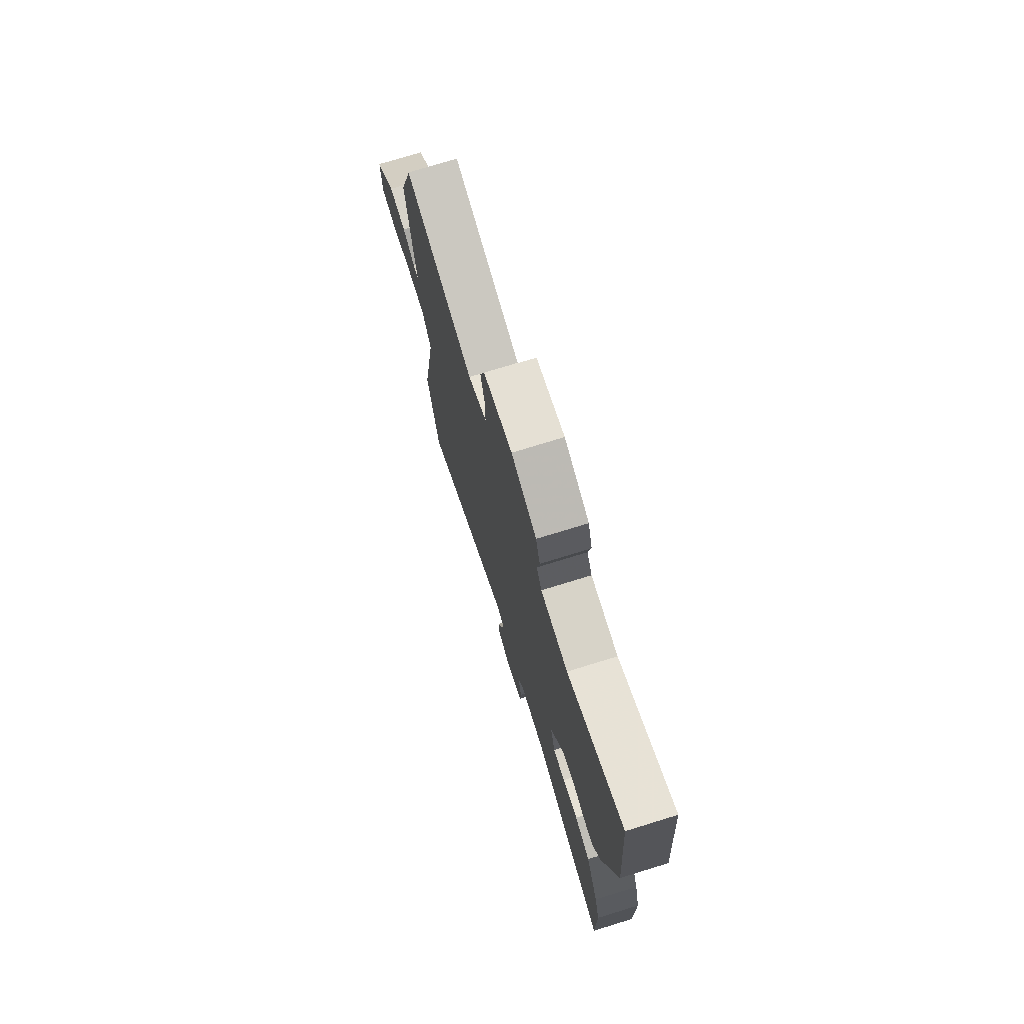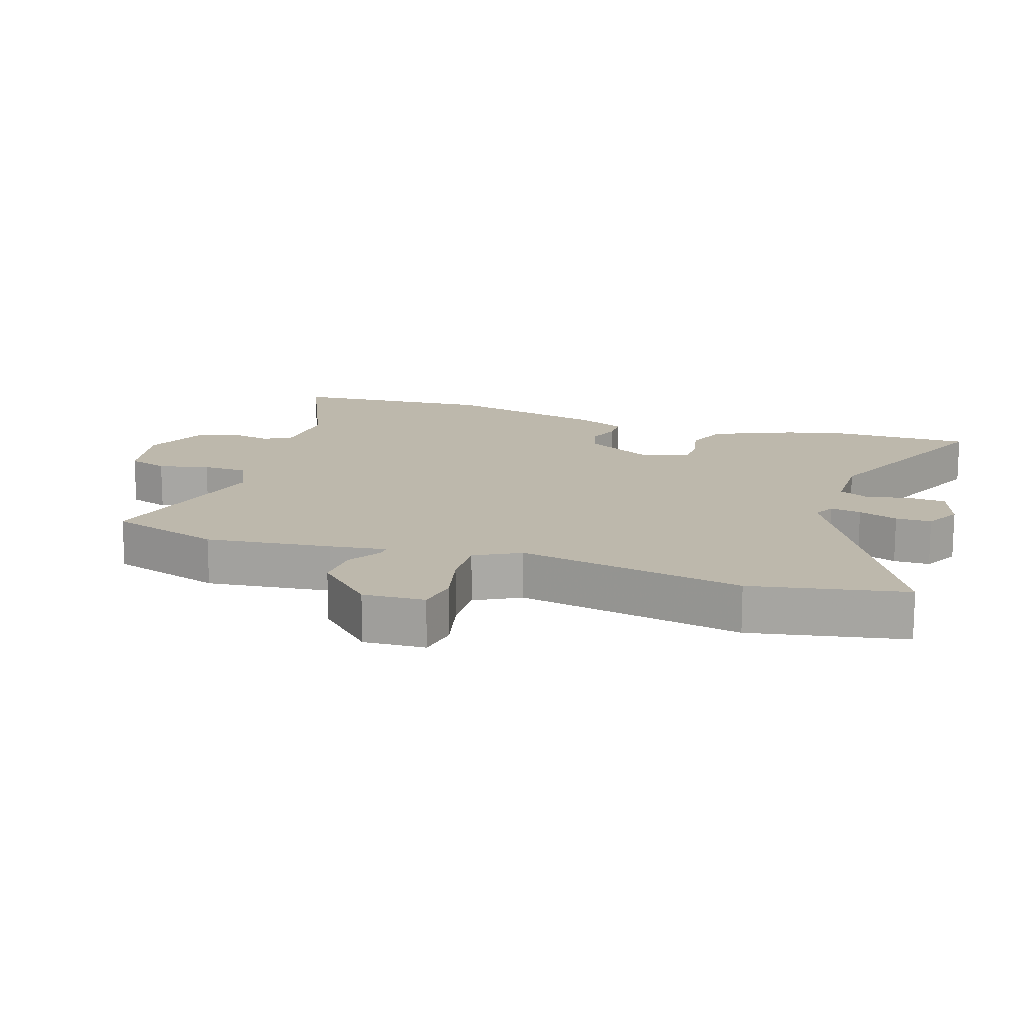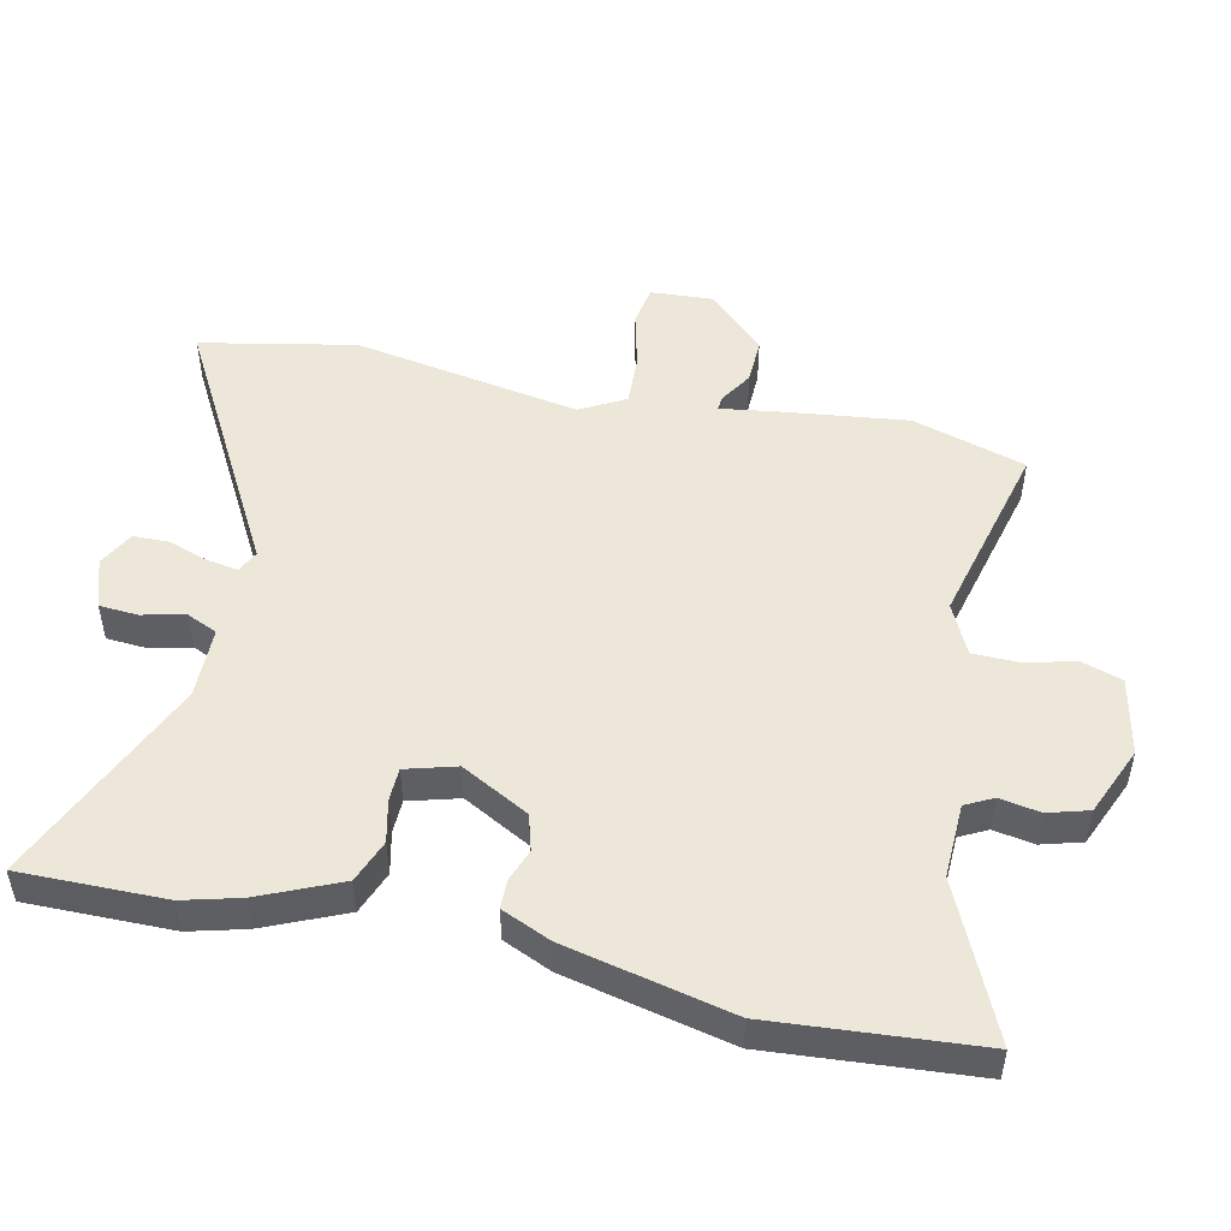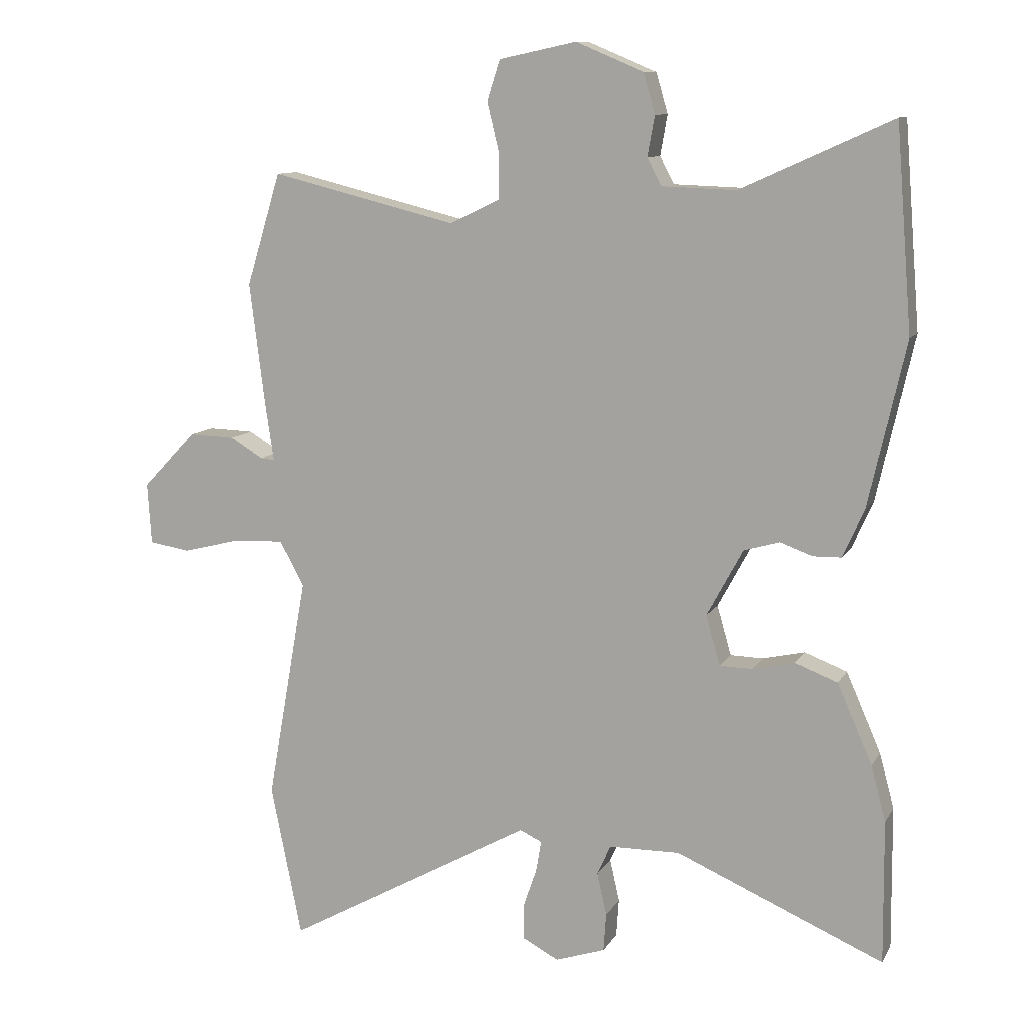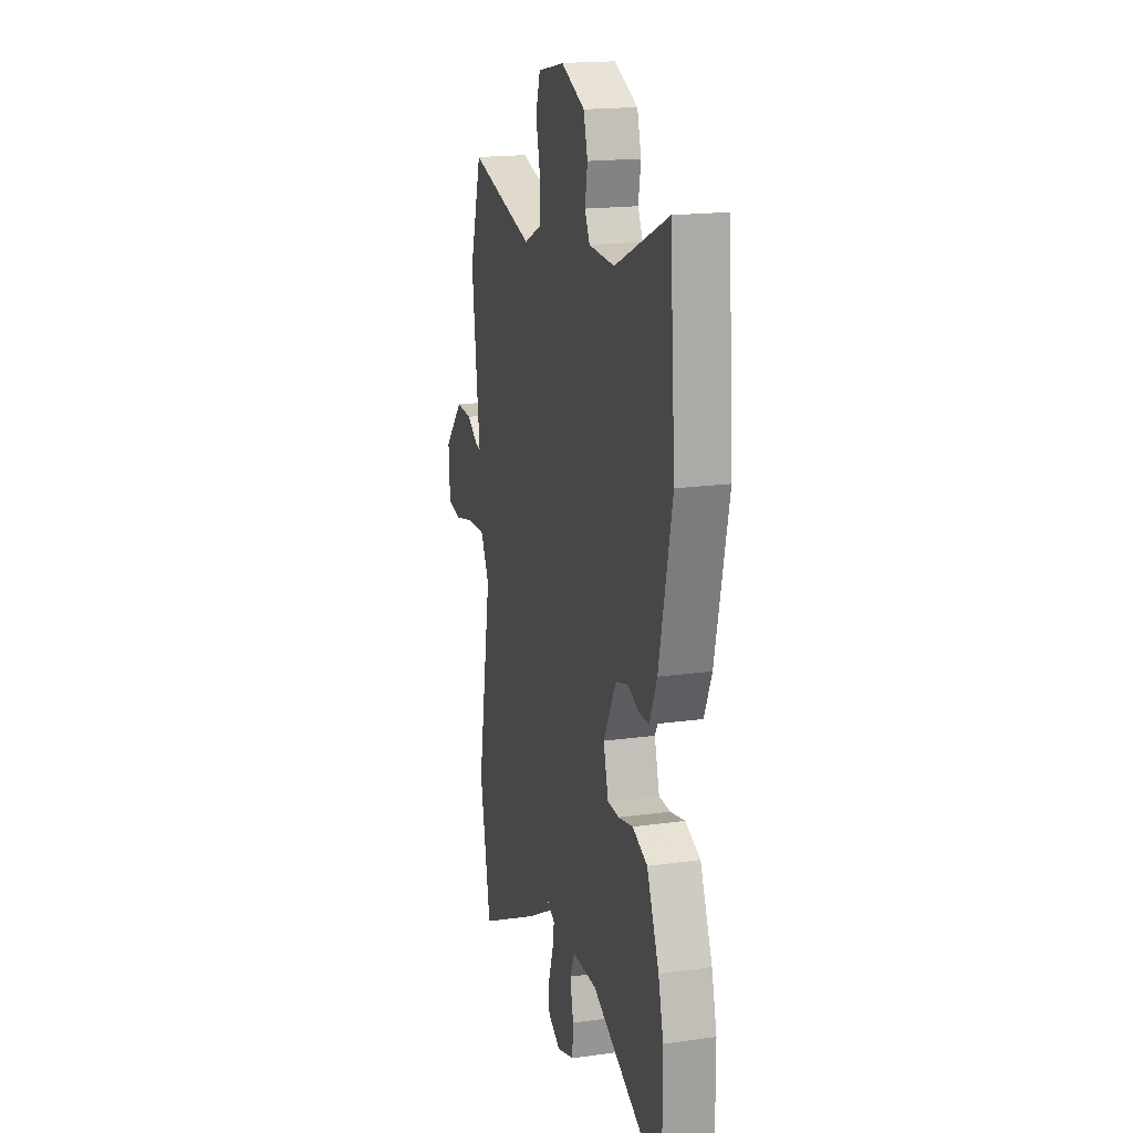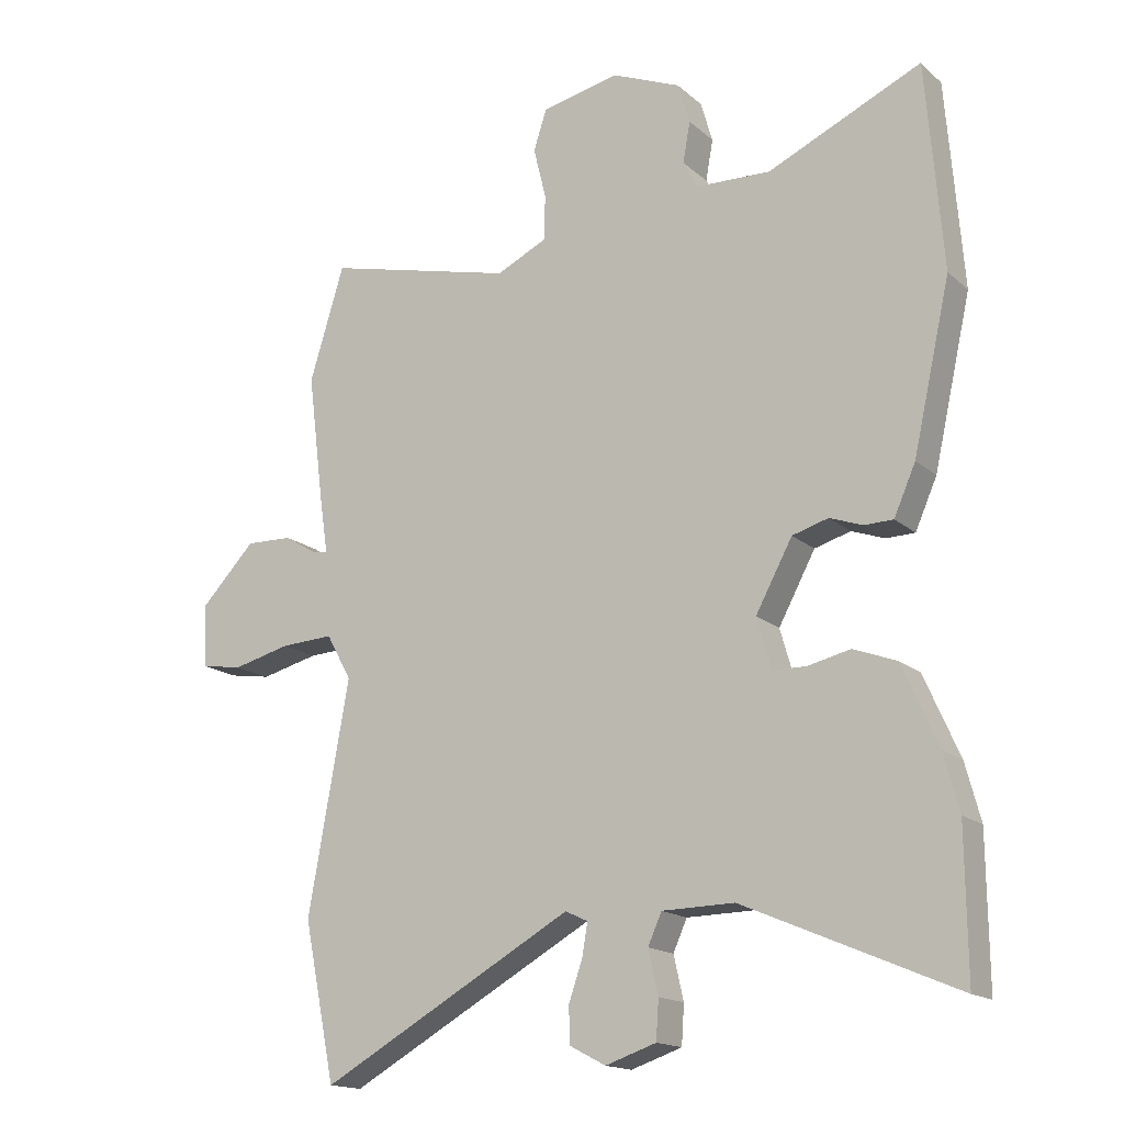
<metadata>
{"format":"obj","ext":"obj","renderer":"f3d","projection":"perspective","resolution":1024,"background":"white","views":[{"elev":74.9,"azim":-107.1,"up":"+Z"},{"elev":14.9,"azim":108.7,"up":"+Y"},{"elev":49.6,"azim":-77.5,"up":"+Y"},{"elev":10.5,"azim":-160.9,"up":"+Z"},{"elev":18.5,"azim":-104.8,"up":"+Z"},{"elev":-16.3,"azim":-148.9,"up":"+Z"}]}
</metadata>
<code>
v -0.513 0.07 0.34
v -0.488 0.07 0.654
v -0.254 0.07 0.548
v -0.14 0.07 0.552
v -0.118 0.07 0.594
v -0.129 0.07 0.656
v -0.111 0.07 0.718
v -0.006 0.07 0.762
v 0.113 0.07 0.737
v 0.133 0.07 0.675
v 0.114 0.07 0.597
v 0.115 0.07 0.528
v 0.193 0.07 0.491
v 0.481 0.07 0.562
v 0.534 0.07 0.388
v 0.51 0.07 0.196
v 0.497 0.07 0.108
v 0.519 0.07 0.11
v 0.57 0.07 0.141
v 0.641 0.07 0.143
v 0.725 0.07 0.055
v 0.719 0.07 -0.04
v 0.656 0.07 -0.05
v 0.568 0.07 -0.028
v 0.488 0.07 -0.024
v 0.45 0.07 -0.093
v 0.512 0.07 -0.442
v 0.464 0.07 -0.679
v 0.079 0.07 -0.464
v 0.045 0.07 -0.48
v 0.053 0.07 -0.528
v 0.074 0.07 -0.589
v 0.073 0.07 -0.644
v 0.018 0.07 -0.673
v -0.059 0.07 -0.647
v -0.063 0.07 -0.588
v -0.048 0.07 -0.522
v -0.069 0.07 -0.475
v -0.179 0.07 -0.473
v -0.501 0.07 -0.611
v -0.499 0.07 -0.389
v -0.476 0.07 -0.303
v -0.422 0.07 -0.18
v -0.356 0.07 -0.155
v -0.291 0.07 -0.17
v -0.24 0.07 -0.169
v -0.218 0.07 -0.092
v -0.274 0.07 0.012
v -0.329 0.07 0.028
v -0.379 0.07 0.01
v -0.423 0.07 0.011
v -0.456 0.07 0.086
v -0.513 0 0.34
v -0.488 0 0.654
v -0.254 0 0.548
v -0.14 0 0.552
v -0.118 0 0.594
v -0.129 0 0.656
v -0.111 0 0.718
v -0.006 0 0.762
v 0.113 0 0.737
v 0.133 0 0.675
v 0.114 0 0.597
v 0.115 0 0.528
v 0.193 0 0.491
v 0.481 0 0.562
v 0.534 0 0.388
v 0.51 0 0.196
v 0.497 0 0.108
v 0.519 0 0.11
v 0.57 0 0.141
v 0.641 0 0.143
v 0.725 0 0.055
v 0.719 0 -0.04
v 0.656 0 -0.05
v 0.568 0 -0.028
v 0.488 0 -0.024
v 0.45 0 -0.093
v 0.512 0 -0.442
v 0.464 0 -0.679
v 0.079 0 -0.464
v 0.045 0 -0.48
v 0.053 0 -0.528
v 0.074 0 -0.589
v 0.073 0 -0.644
v 0.018 0 -0.673
v -0.059 0 -0.647
v -0.063 0 -0.588
v -0.048 0 -0.522
v -0.069 0 -0.475
v -0.179 0 -0.473
v -0.501 0 -0.611
v -0.499 0 -0.389
v -0.476 0 -0.303
v -0.422 0 -0.18
v -0.356 0 -0.155
v -0.291 0 -0.17
v -0.24 0 -0.169
v -0.218 0 -0.092
v -0.274 0 0.012
v -0.329 0 0.028
v -0.379 0 0.01
v -0.423 0 0.011
v -0.456 0 0.086
f 1 2 3
f 52 1 3
f 51 52 3
f 50 51 3
f 49 50 3
f 48 49 3 4
f 47 48 4 5
f 43 44 45
f 42 43 45
f 41 42 45
f 40 41 45
f 39 40 45
f 38 39 45 46
f 35 36 37
f 34 35 37
f 33 34 37
f 32 33 37
f 31 32 37
f 30 31 37 38
f 38 46 47
f 30 38 47
f 29 30 47
f 29 47 5
f 28 29 5
f 27 28 5
f 26 27 5
f 22 23 24
f 21 22 24
f 20 21 24
f 19 20 24
f 18 19 24
f 17 18 24 25
f 15 16 17
f 14 15 17
f 13 14 17
f 25 26 5
f 17 25 5
f 13 17 5
f 12 13 5
f 8 9 10 11
f 8 11 12
f 7 8 12
f 6 7 12
f 5 6 12
f 55 54 53
f 55 53 104
f 55 104 103
f 55 103 102
f 55 102 101
f 56 55 101 100
f 57 56 100 99
f 97 96 95
f 97 95 94
f 97 94 93
f 97 93 92
f 97 92 91
f 98 97 91 90
f 89 88 87
f 89 87 86
f 89 86 85
f 89 85 84
f 89 84 83
f 90 89 83 82
f 99 98 90
f 99 90 82
f 99 82 81
f 57 99 81
f 57 81 80
f 57 80 79
f 57 79 78
f 76 75 74
f 76 74 73
f 76 73 72
f 76 72 71
f 76 71 70
f 77 76 70 69
f 69 68 67
f 69 67 66
f 69 66 65
f 57 78 77
f 57 77 69
f 57 69 65
f 57 65 64
f 63 62 61 60
f 64 63 60
f 64 60 59
f 64 59 58
f 64 58 57
f 1 53 54 2
f 2 54 55 3
f 3 55 56 4
f 4 56 57 5
f 5 57 58 6
f 6 58 59 7
f 7 59 60 8
f 8 60 61 9
f 9 61 62 10
f 10 62 63 11
f 11 63 64 12
f 12 64 65 13
f 13 65 66 14
f 14 66 67 15
f 15 67 68 16
f 16 68 69 17
f 17 69 70 18
f 18 70 71 19
f 19 71 72 20
f 20 72 73 21
f 21 73 74 22
f 22 74 75 23
f 23 75 76 24
f 24 76 77 25
f 25 77 78 26
f 26 78 79 27
f 27 79 80 28
f 28 80 81 29
f 29 81 82 30
f 30 82 83 31
f 31 83 84 32
f 32 84 85 33
f 33 85 86 34
f 34 86 87 35
f 35 87 88 36
f 36 88 89 37
f 37 89 90 38
f 38 90 91 39
f 39 91 92 40
f 40 92 93 41
f 41 93 94 42
f 42 94 95 43
f 43 95 96 44
f 44 96 97 45
f 45 97 98 46
f 46 98 99 47
f 47 99 100 48
f 48 100 101 49
f 49 101 102 50
f 50 102 103 51
f 51 103 104 52
f 52 104 53 1

</code>
